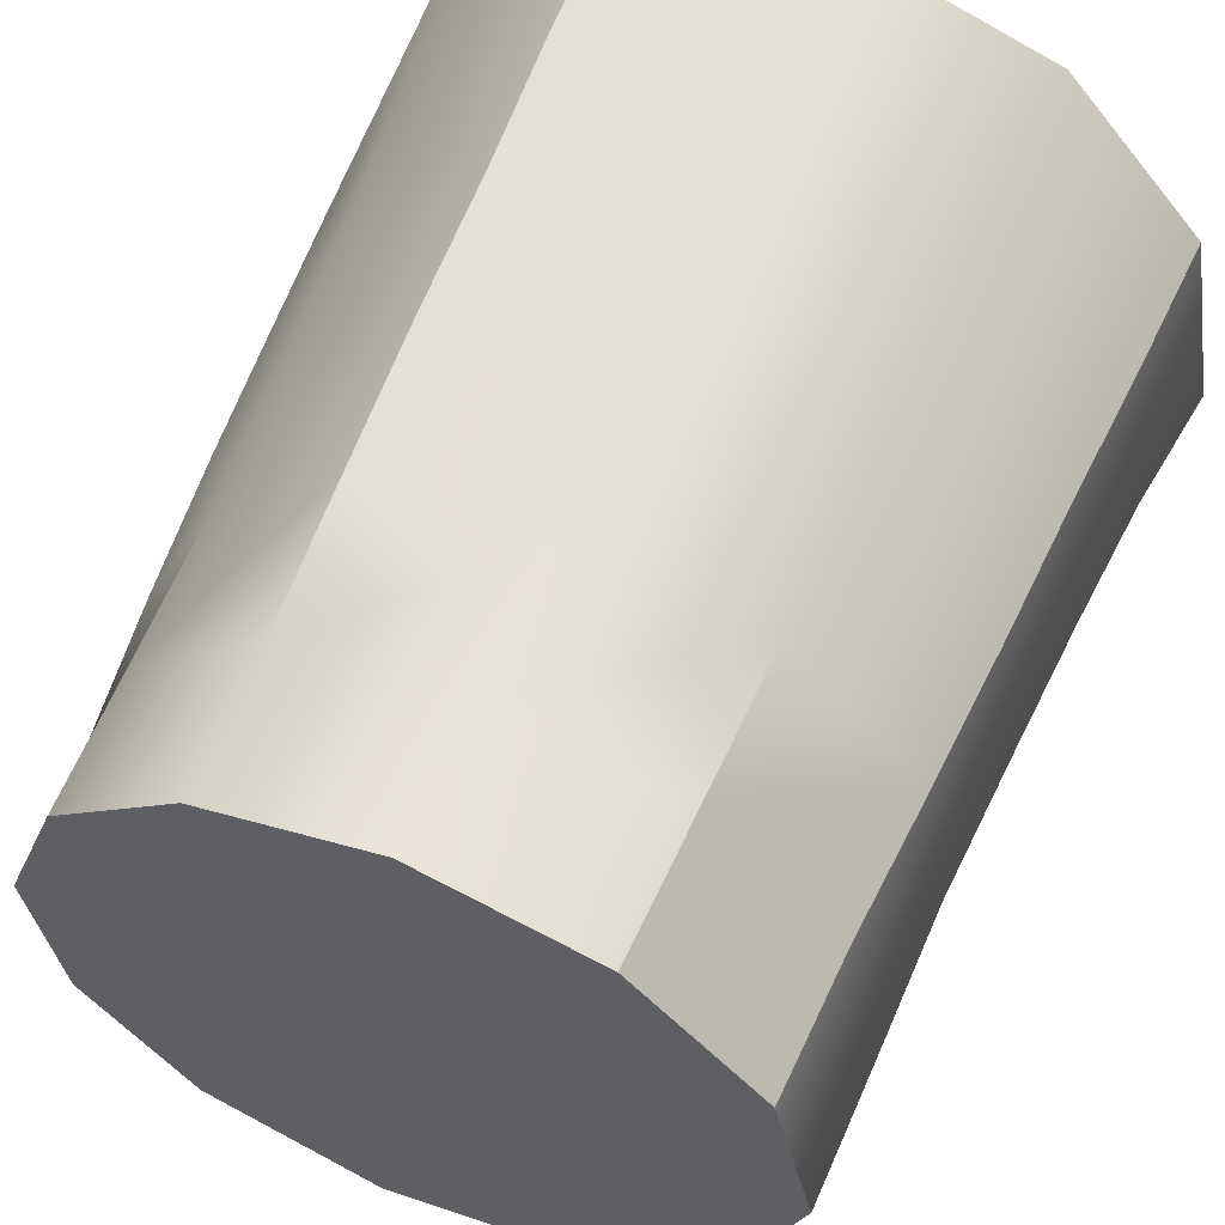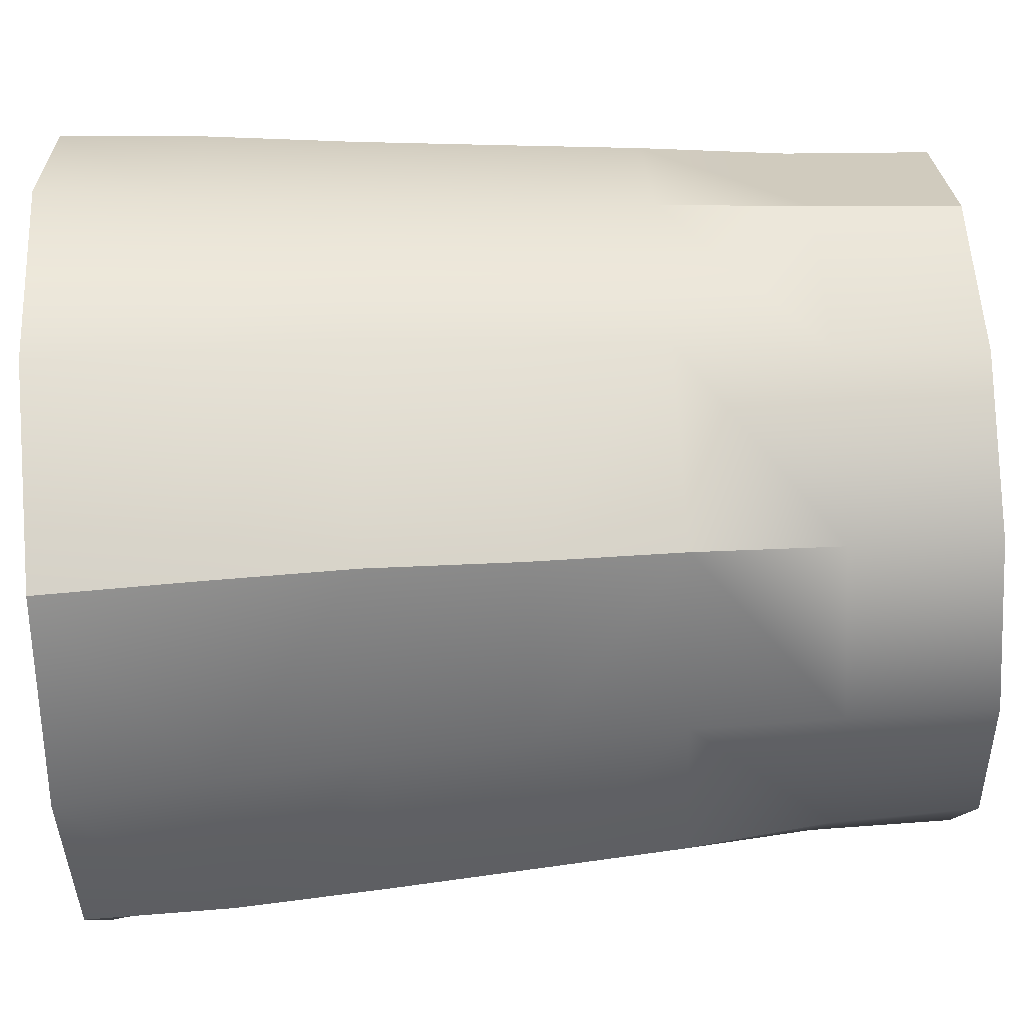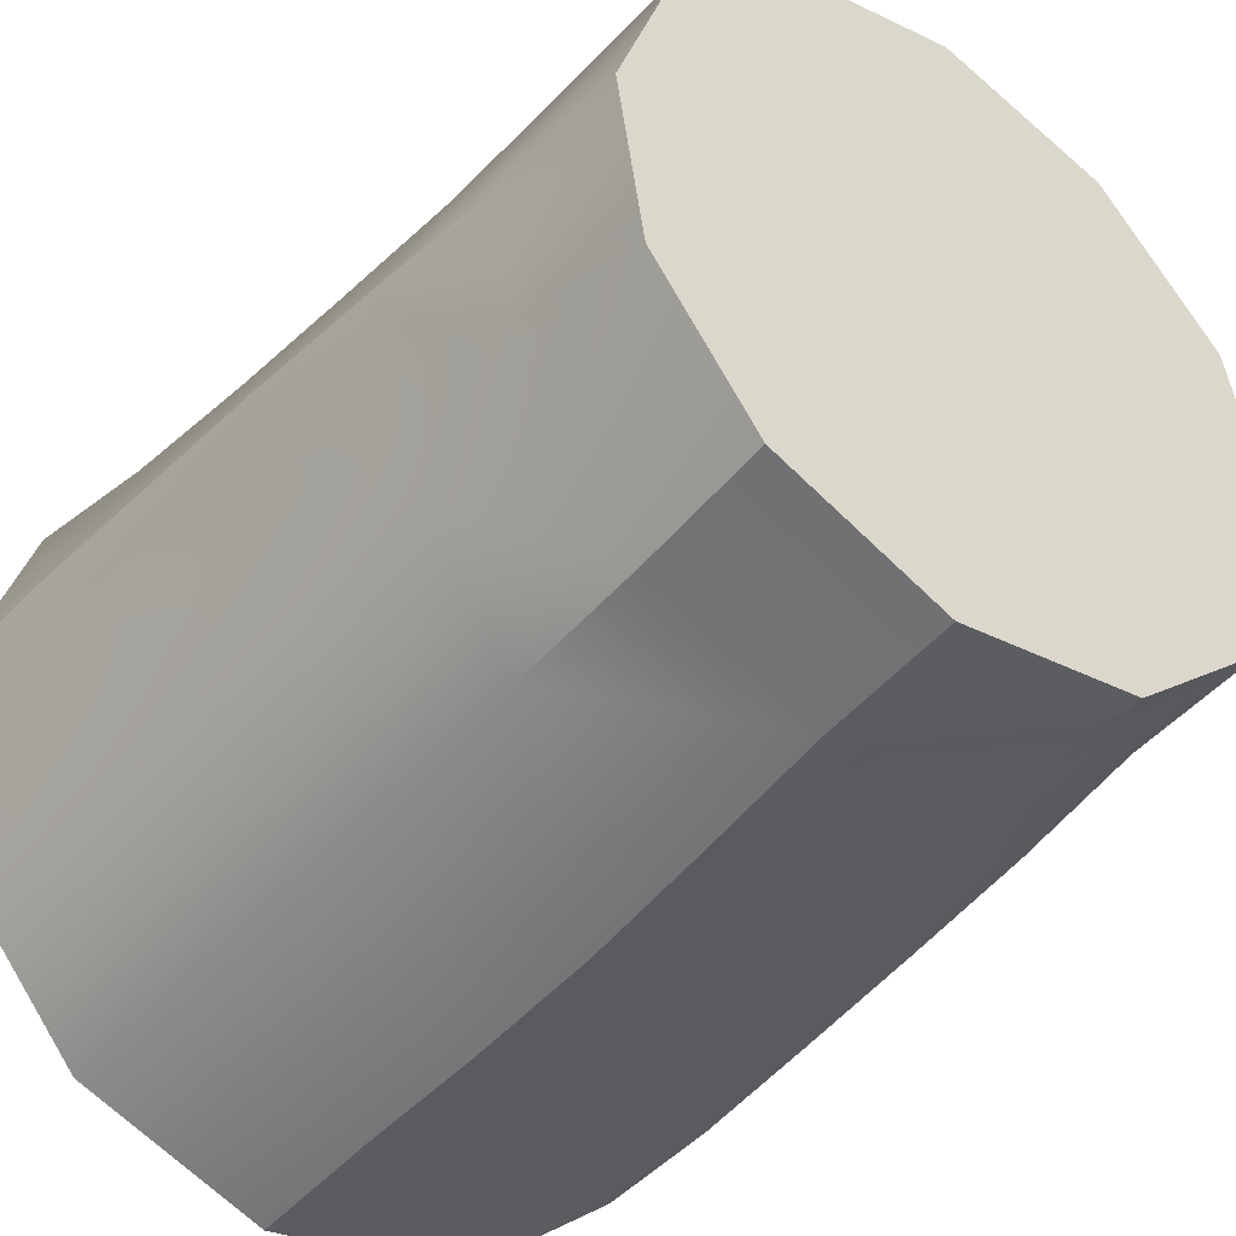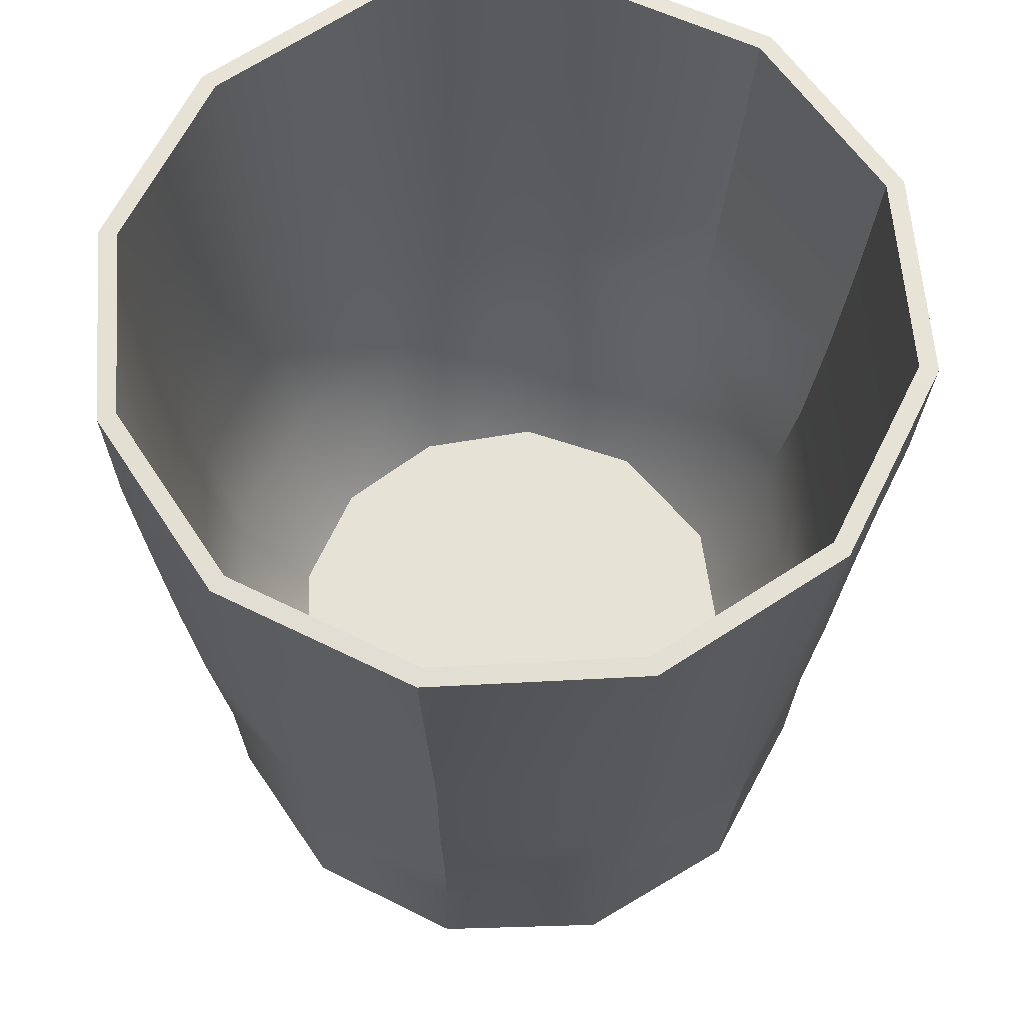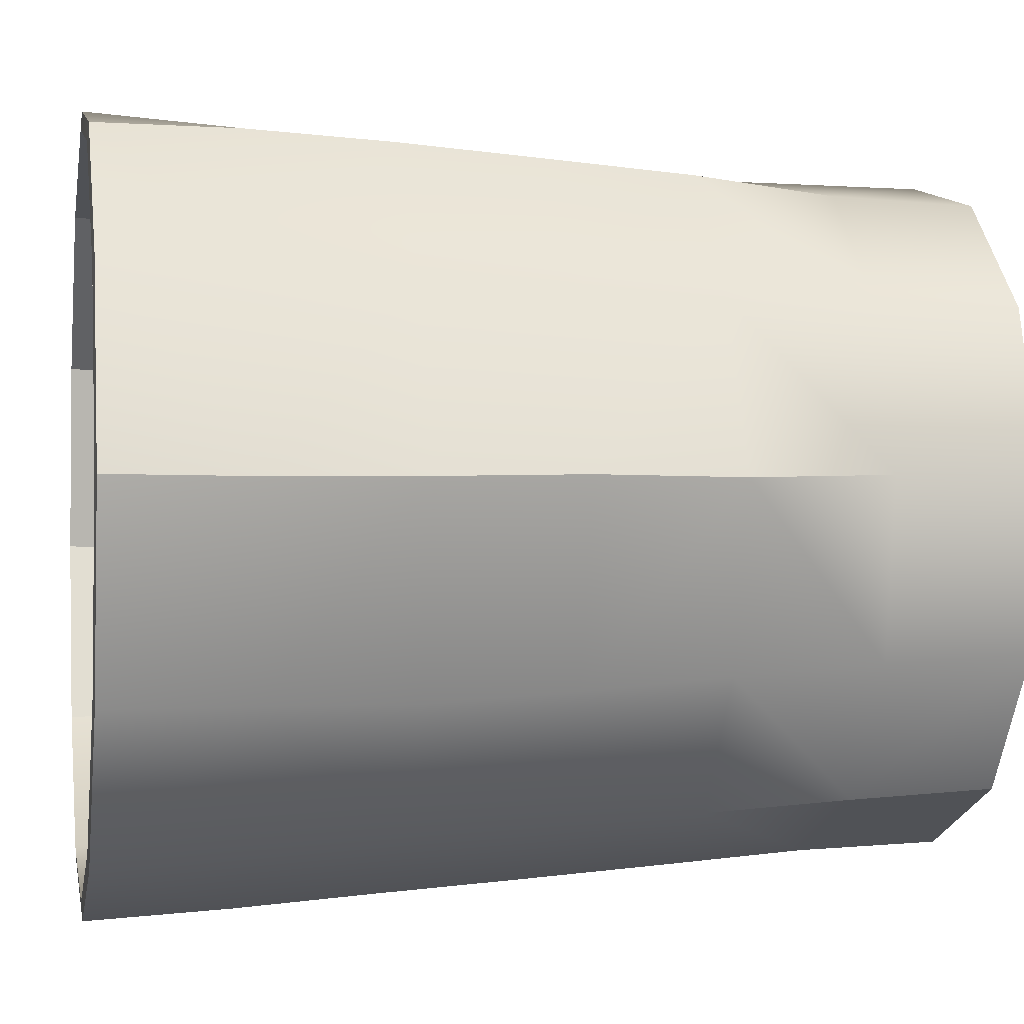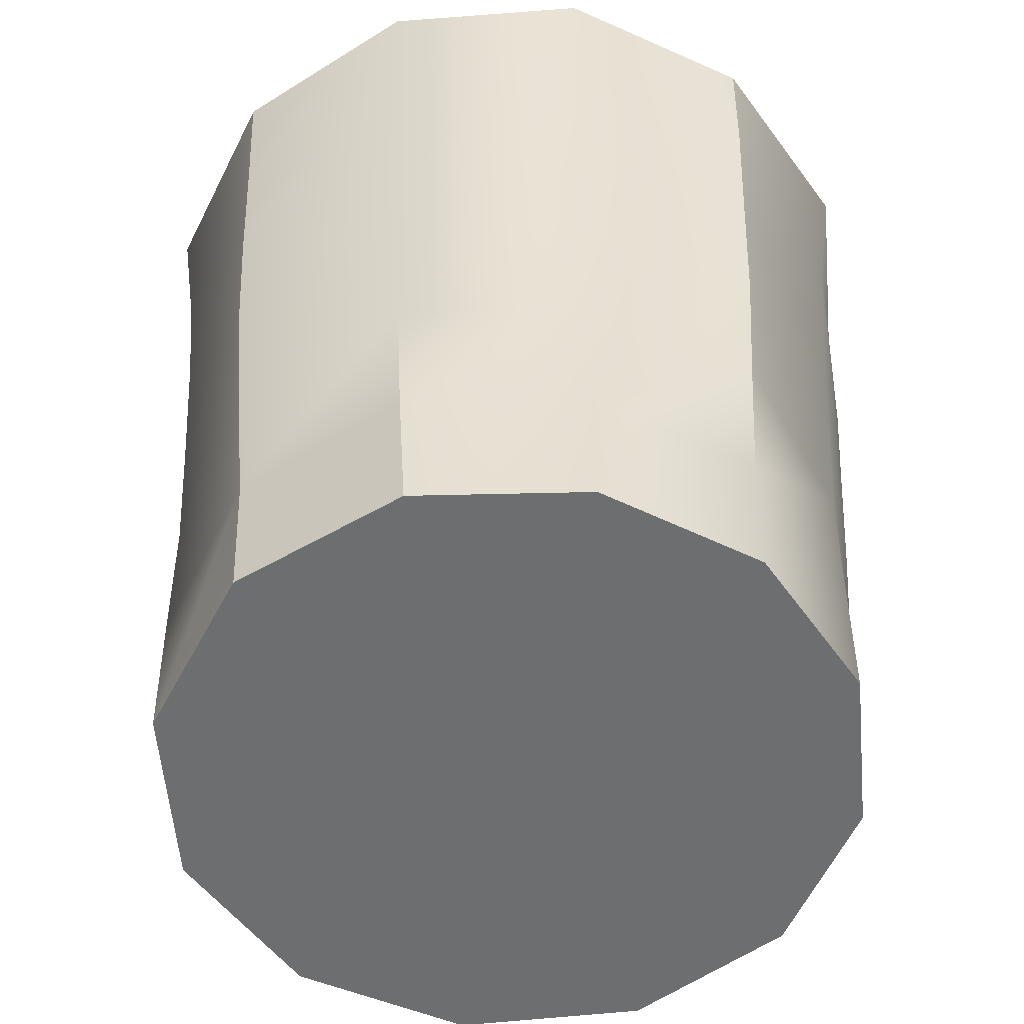
<metadata>
{"format":"obj","ext":"obj","renderer":"f3d","projection":"perspective","resolution":1024,"background":"white","views":[{"elev":58.8,"azim":-157.9,"up":"+Y"},{"elev":70.8,"azim":86.8,"up":"+Y"},{"elev":-42.4,"azim":142.1,"up":"+Y"},{"elev":63.0,"azim":165.4,"up":"+Z"},{"elev":-0.7,"azim":79.2,"up":"+Y"},{"elev":-54.3,"azim":54.0,"up":"+Z"}]}
</metadata>
<code>
o Retopo_Cylinder
v 0.02804 0.000985 0.01969
v 0.02406 0.0143 0.01969
v 0.02504 -0.01235 0.01968
v -0.009168 -0.02638 0.01968
v 0.004719 -0.02754 0.01968
v 0.01688 -0.02244 0.01969
v -0.02579 0.01095 0.01969
v -0.02766 -0.004857 0.01969
v -0.02121 -0.01836 0.01969
v -0.000133 0.02796 0.01968
v -0.01535 0.02342 0.01969
v 0.01423 0.02402 0.01968
v 0.0307 0.01866 0.03365
v 0.01743 0.03142 0.03366
v -0.000972 0.03588 0.03364
v 0.0184 0.03433 0.04979
v -0.001544 0.03892 0.04982
v -0.02157 0.0324 0.0498
v -0.01986 0.02991 0.03358
v -0.03539 0.01627 0.04976
v -0.03278 0.01466 0.03356
v -0.03868 -0.004457 0.04977
v -0.03562 -0.004678 0.03356
v -0.03094 -0.02362 0.0498
v -0.02803 -0.02244 0.03364
v -0.01498 -0.03597 0.0498
v -0.01273 -0.03361 0.03364
v 0.004553 -0.03868 0.04985
v 0.005078 -0.03557 0.03368
v 0.02254 -0.03175 0.04987
v 0.02106 -0.02912 0.03368
v 0.03501 -0.01715 0.04983
v 0.03214 -0.01607 0.03367
v 0.0389 0.00192 0.04986
v 0.0359 0.00154 0.03366
v 0.03302 0.02065 0.04982
v 0.04065 0.002264 0.06622
v 0.03429 0.02196 0.06622
v 0.0188 0.03612 0.06622
v 0.03526 0.02295 0.08256
v 0.01906 0.03749 0.08256
v -0.002479 0.04201 0.08255
v -0.002046 0.04069 0.06621
v -0.0235 0.03486 0.08254
v -0.02267 0.03382 0.06621
v -0.03812 0.01782 0.08254
v -0.03695 0.01718 0.06621
v -0.04186 -0.004064 0.08256
v -0.04049 -0.004261 0.06621
v -0.03399 -0.02477 0.08255
v -0.03271 -0.02426 0.06621
v -0.01703 -0.03845 0.08255
v -0.01618 -0.03738 0.06622
v 0.004148 -0.04186 0.08255
v 0.00432 -0.04049 0.06622
v 0.02411 -0.03445 0.08256
v 0.02346 -0.03327 0.06621
v 0.0379 -0.01834 0.08256
v 0.03668 -0.01783 0.06621
v 0.04197 0.002616 0.08255
v 0.03898 -0.01878 0.09888
v 0.04305 0.0029 0.09888
v 0.036 0.02393 0.09888
v 0.01927 0.03861 0.09888
v -0.002818 0.04314 0.09888
v -0.02417 0.03573 0.09888
v -0.03912 0.01842 0.09888
v -0.04297 -0.003923 0.09888
v -0.03516 -0.02511 0.09888
v -0.01777 -0.03932 0.09888
v 0.004014 -0.04303 0.09888
v 0.02476 -0.03533 0.09888
v 0.04086 -0.01971 0.09872
v 0.04514 0.003046 0.09872
v 0.03774 0.02512 0.09872
v 0.02017 0.0405 0.09872
v -0.002985 0.04524 0.09872
v -0.02533 0.03749 0.09872
v -0.04102 0.01932 0.09872
v -0.04506 -0.004061 0.09872
v -0.03691 -0.02628 0.09872
v -0.01867 -0.04122 0.09872
v 0.004165 -0.04512 0.09872
v 0.02596 -0.03706 0.09872
v 0.00412 -0.04414 0.08221
v 0.02532 -0.03573 0.0822
v 0.03858 -0.01966 0.08234
v 0.02483 -0.03443 0.06604
v 0.03705 -0.01974 0.06608
v 0.0436 0.003032 0.06595
v 0.04475 0.002902 0.08253
v 0.03429 0.02348 0.06618
v 0.03577 0.02395 0.08273
v 0.01883 0.03948 0.06596
v 0.01957 0.04038 0.08256
v -0.004791 0.0417 0.06608
v -0.00398 0.04308 0.08239
v -0.02291 0.03579 0.06603
v -0.02413 0.03649 0.08221
v -0.03872 0.01887 0.06595
v -0.04004 0.01936 0.08224
v -0.04163 -0.001407 0.06609
v -0.04295 -0.002808 0.08259
v -0.03585 -0.02514 0.06595
v -0.03666 -0.02603 0.08261
v -0.01569 -0.03867 0.06611
v -0.01692 -0.03966 0.08252
v 0.003454 -0.04294 0.06599
v -0.01579 -0.03728 0.04975
v 0.003285 -0.04176 0.04961
v 0.02408 -0.03344 0.04963
v 0.003853 -0.04042 0.03332
v 0.02374 -0.03256 0.03337
v 0.03551 -0.01738 0.03336
v 0.03617 -0.01866 0.04972
v 0.04098 0.003121 0.0331
v 0.04235 0.003325 0.0496
v 0.03247 0.0221 0.03328
v 0.03332 0.0228 0.04978
v 0.0181 0.0369 0.03309
v 0.01862 0.03818 0.0496
v -0.003467 0.03941 0.03336
v -0.004243 0.04049 0.0497
v -0.02181 0.03379 0.03337
v -0.02222 0.03475 0.04963
v -0.03643 0.01819 0.0333
v -0.03764 0.01835 0.0496
v -0.03934 -0.001524 0.03328
v -0.04043 -0.00151 0.04979
v -0.03413 -0.02296 0.03299
v -0.03517 -0.02395 0.04961
v -0.01565 -0.03614 0.03328
v -0.03257 -0.02188 0.01686
v -0.01582 -0.03567 0.01695
v 0.004555 -0.039 0.01687
v -0.01601 -0.03513 0.000801
v 0.004833 -0.03831 0.000801
v 0.02383 -0.03047 0.000801
v 0.02355 -0.03143 0.01689
v 0.03548 -0.01527 0.000801
v 0.03555 -0.0162 0.01693
v 0.03844 0.003625 0.000801
v 0.03907 0.003506 0.01689
v 0.03206 0.02167 0.000801
v 0.03223 0.02181 0.01694
v 0.01785 0.03425 0.000801
v 0.01773 0.03498 0.01689
v -0.00116 0.0386 0.000801
v -0.002173 0.03901 0.01693
v -0.02035 0.03285 0.000801
v -0.02107 0.03314 0.01691
v -0.03427 0.01785 0.000801
v -0.03502 0.01779 0.01688
v -0.03857 -0.001842 0.000801
v -0.039 -0.001633 0.01695
v -0.0322 -0.02143 0.000801
f 12 2 13 14
f 12 14 15 10
f 15 14 16 17
f 15 17 18 19
f 15 19 11 10
f 19 18 20 21
f 19 21 7 11
f 21 20 22 23
f 21 23 8 7
f 23 22 24 25
f 23 25 9 8
f 25 24 26 27
f 25 27 4 9
f 27 26 28 29
f 27 29 5 4
f 29 28 30 31
f 29 31 6 5
f 31 30 32 33
f 31 33 3 6
f 33 32 34 35
f 33 35 1 3
f 35 34 36 13
f 35 13 2 1
f 36 34 37 38
f 36 38 39 16
f 36 16 14 13
f 39 38 40 41
f 39 41 42 43
f 39 43 17 16
f 43 42 44 45
f 43 45 18 17
f 45 44 46 47
f 45 47 20 18
f 47 46 48 49
f 47 49 22 20
f 49 48 50 51
f 49 51 24 22
f 51 50 52 53
f 51 53 26 24
f 53 52 54 55
f 53 55 28 26
f 55 54 56 57
f 55 57 30 28
f 57 56 58 59
f 57 59 32 30
f 59 58 60 37
f 59 37 34 32
f 60 58 61 62
f 60 62 63 40
f 60 40 38 37
f 63 64 41 40
f 64 65 42 41
f 65 66 44 42
f 66 67 46 44
f 67 68 48 46
f 68 69 50 48
f 69 70 52 50
f 70 71 54 52
f 71 72 56 54
f 72 61 58 56
f 72 84 73 61
f 75 63 62 74
f 76 64 63 75
f 77 65 64 76
f 78 66 65 77
f 79 67 66 78
f 80 68 67 79
f 81 69 68 80
f 82 70 69 81
f 83 71 70 82
f 72 71 83 84
f 84 83 85 86
f 84 86 87 73
f 62 61 73 74
f 87 86 88 89
f 87 89 90 91
f 87 91 74 73
f 91 90 92 93
f 91 93 75 74
f 93 92 94 95
f 93 95 76 75
f 95 94 96 97
f 95 97 77 76
f 97 96 98 99
f 97 99 78 77
f 99 98 100 101
f 99 101 79 78
f 101 100 102 103
f 101 103 80 79
f 103 102 104 105
f 103 105 81 80
f 105 104 106 107
f 105 107 82 81
f 107 106 108 85
f 107 85 83 82
f 108 106 109 110
f 108 110 111 88
f 108 88 86 85
f 111 110 112 113
f 111 113 114 115
f 111 115 89 88
f 115 114 116 117
f 115 117 90 89
f 117 116 118 119
f 117 119 92 90
f 119 118 120 121
f 119 121 94 92
f 121 120 122 123
f 121 123 96 94
f 123 122 124 125
f 123 125 98 96
f 125 124 126 127
f 125 127 100 98
f 127 126 128 129
f 127 129 102 100
f 129 128 130 131
f 129 131 104 102
f 131 130 132 109
f 131 109 106 104
f 132 130 133 134
f 132 134 135 112
f 132 112 110 109
f 135 134 136 137
f 135 137 138 139
f 135 139 113 112
f 139 138 140 141
f 139 141 114 113
f 141 140 142 143
f 141 143 116 114
f 143 142 144 145
f 143 145 118 116
f 145 144 146 147
f 145 147 120 118
f 147 146 148 149
f 147 149 122 120
f 149 148 150 151
f 149 151 124 122
f 151 150 152 153
f 151 153 126 124
f 153 152 154 155
f 153 155 128 126
f 155 154 156 133
f 155 133 130 128
f 156 136 134 133
f 138 137 136 156 154 152 150 148 146 144 142 140
f 12 10 11 7 8 9 4 5 6 3 1 2

</code>
